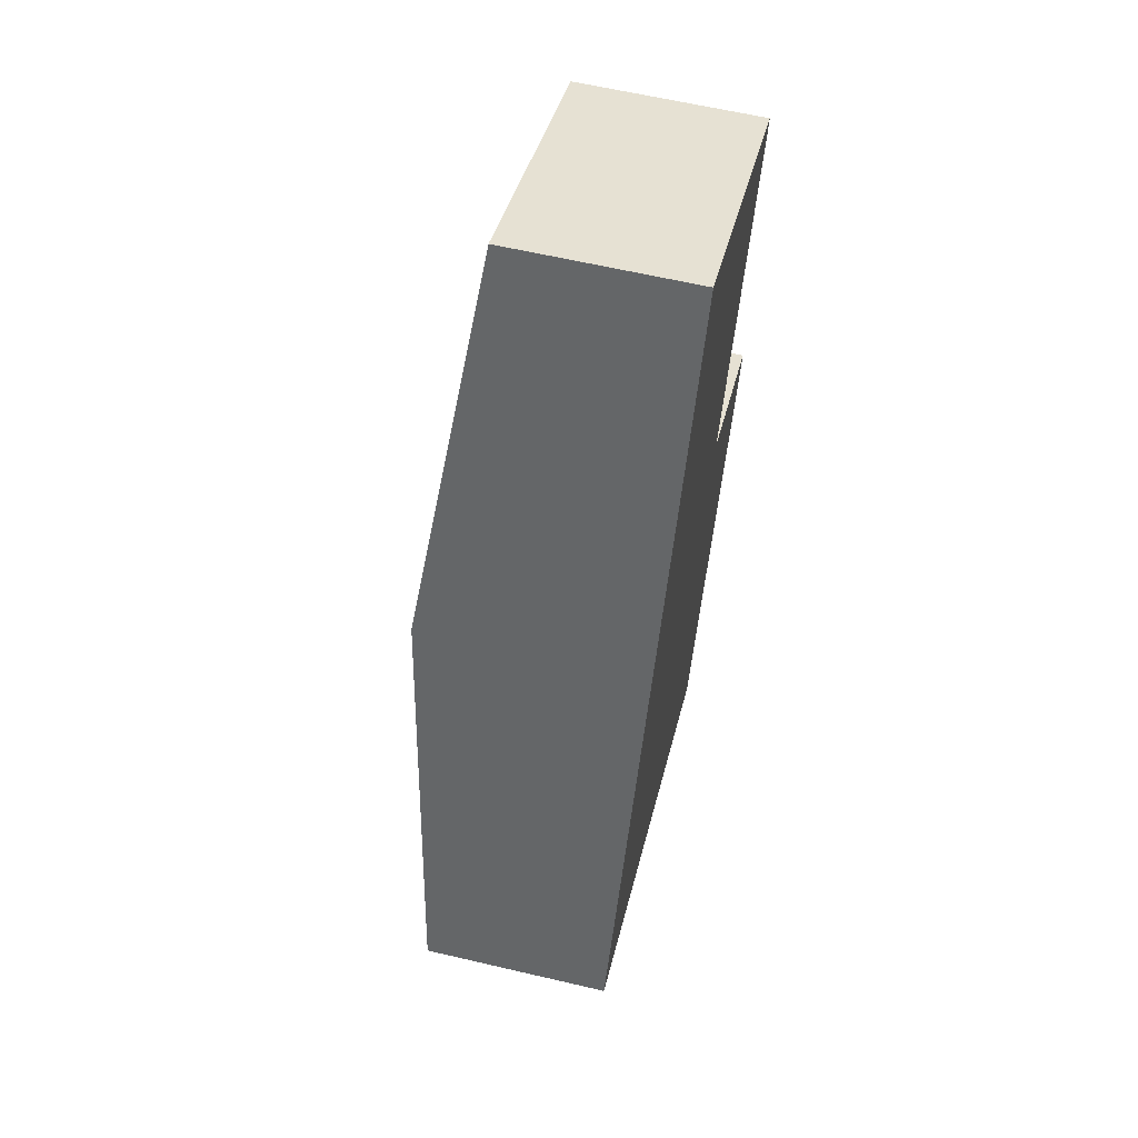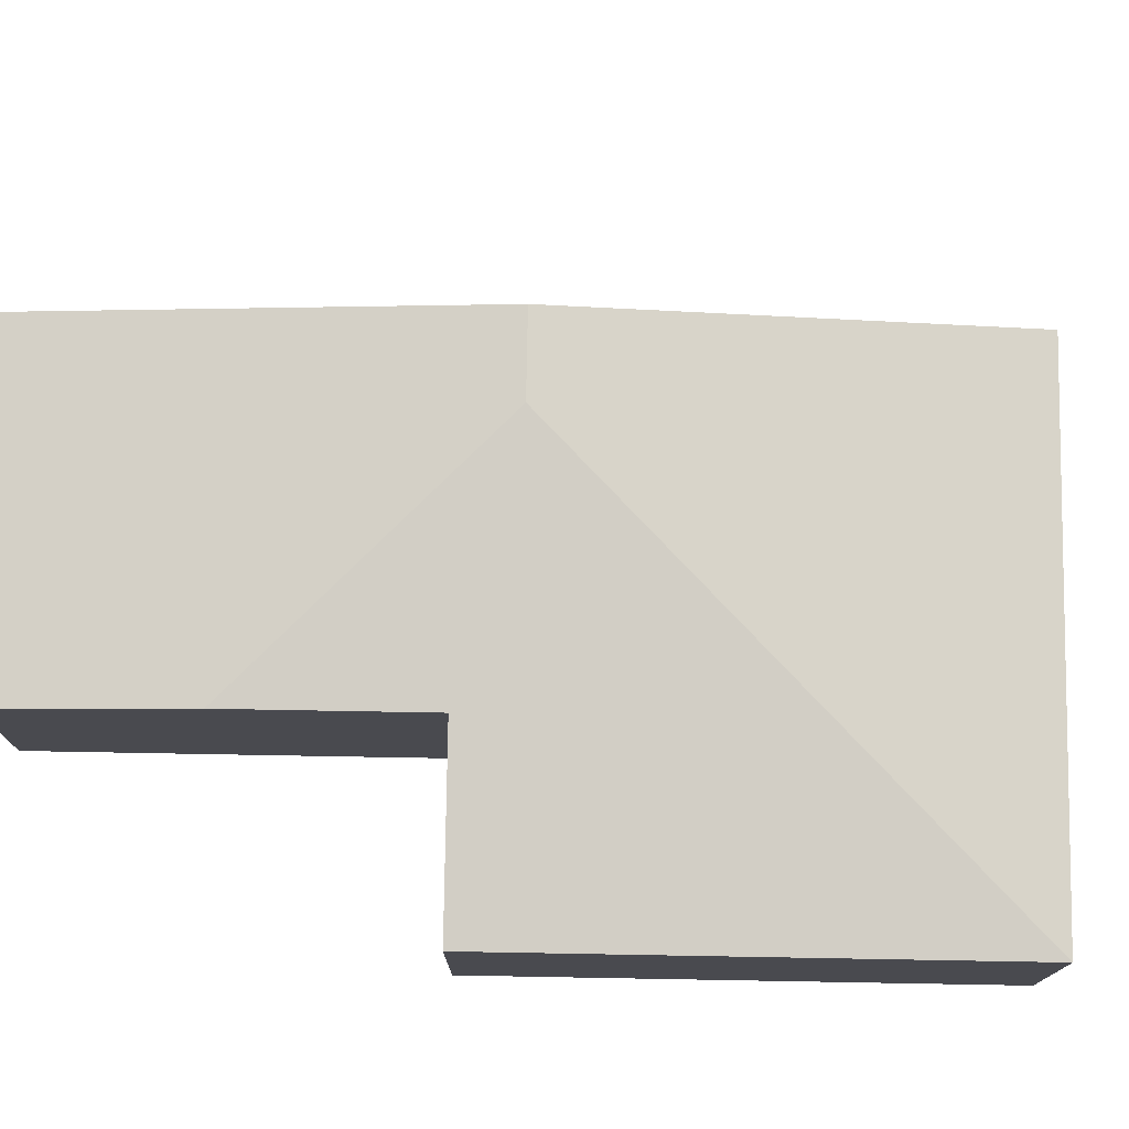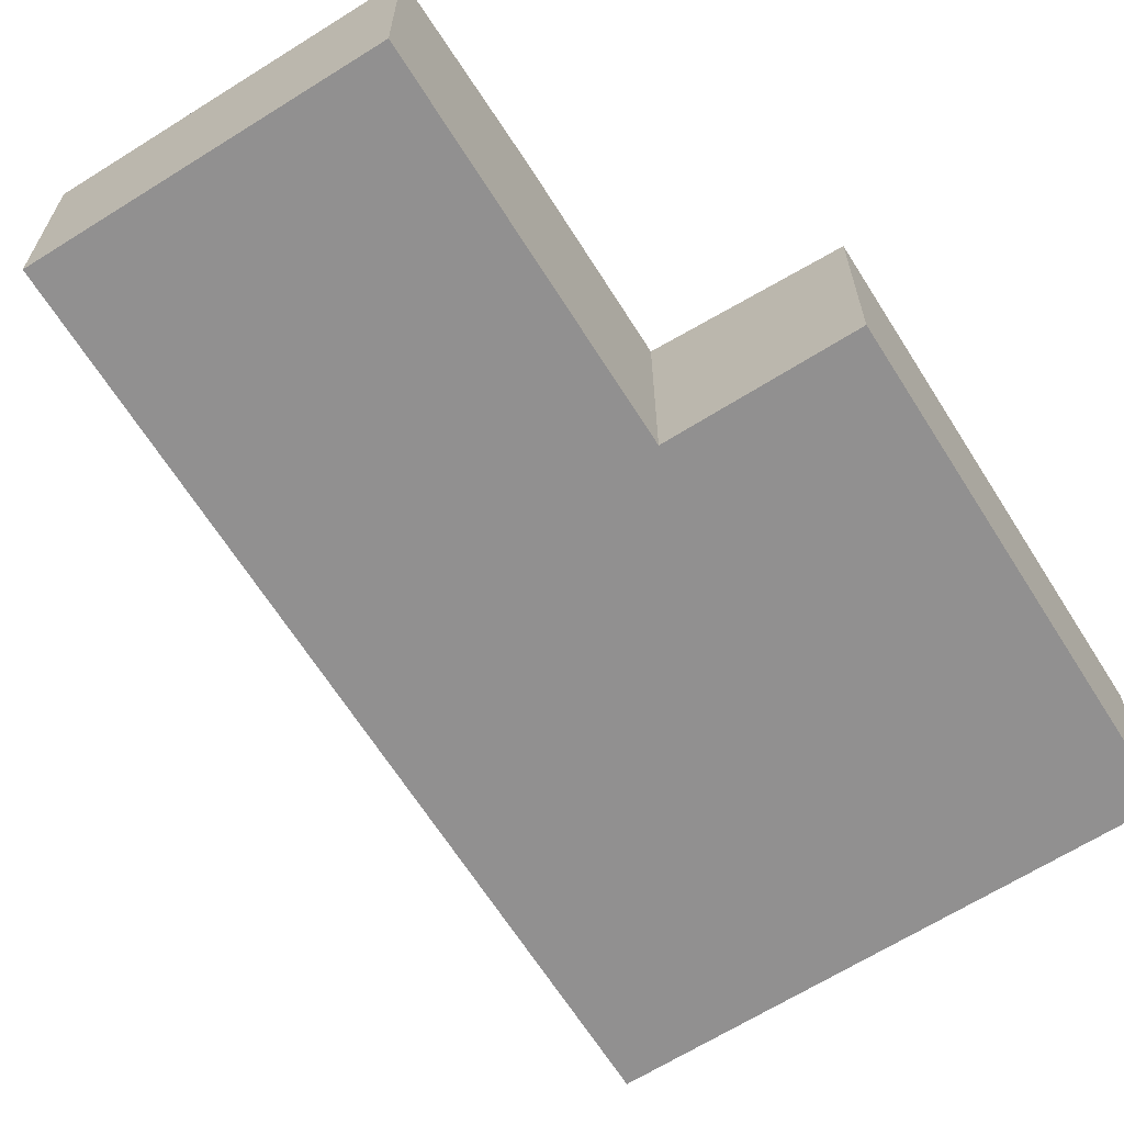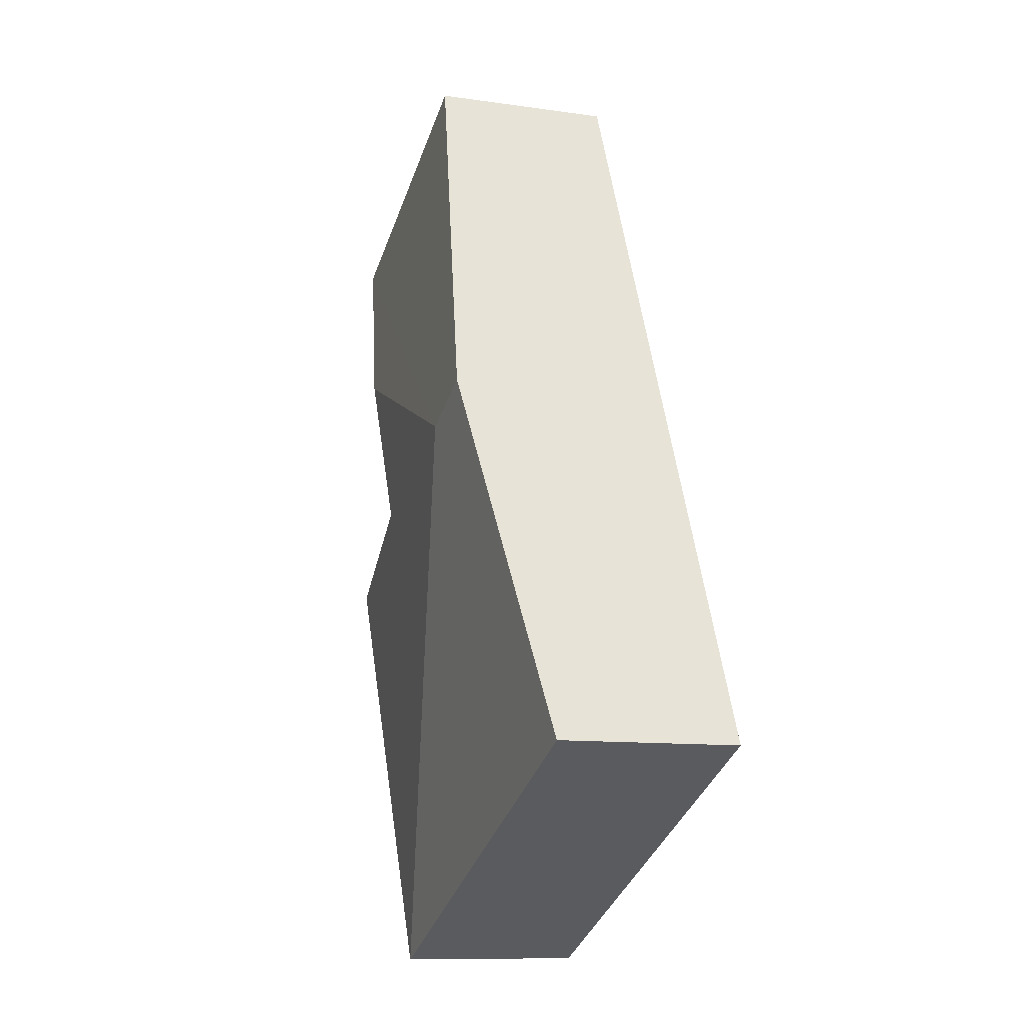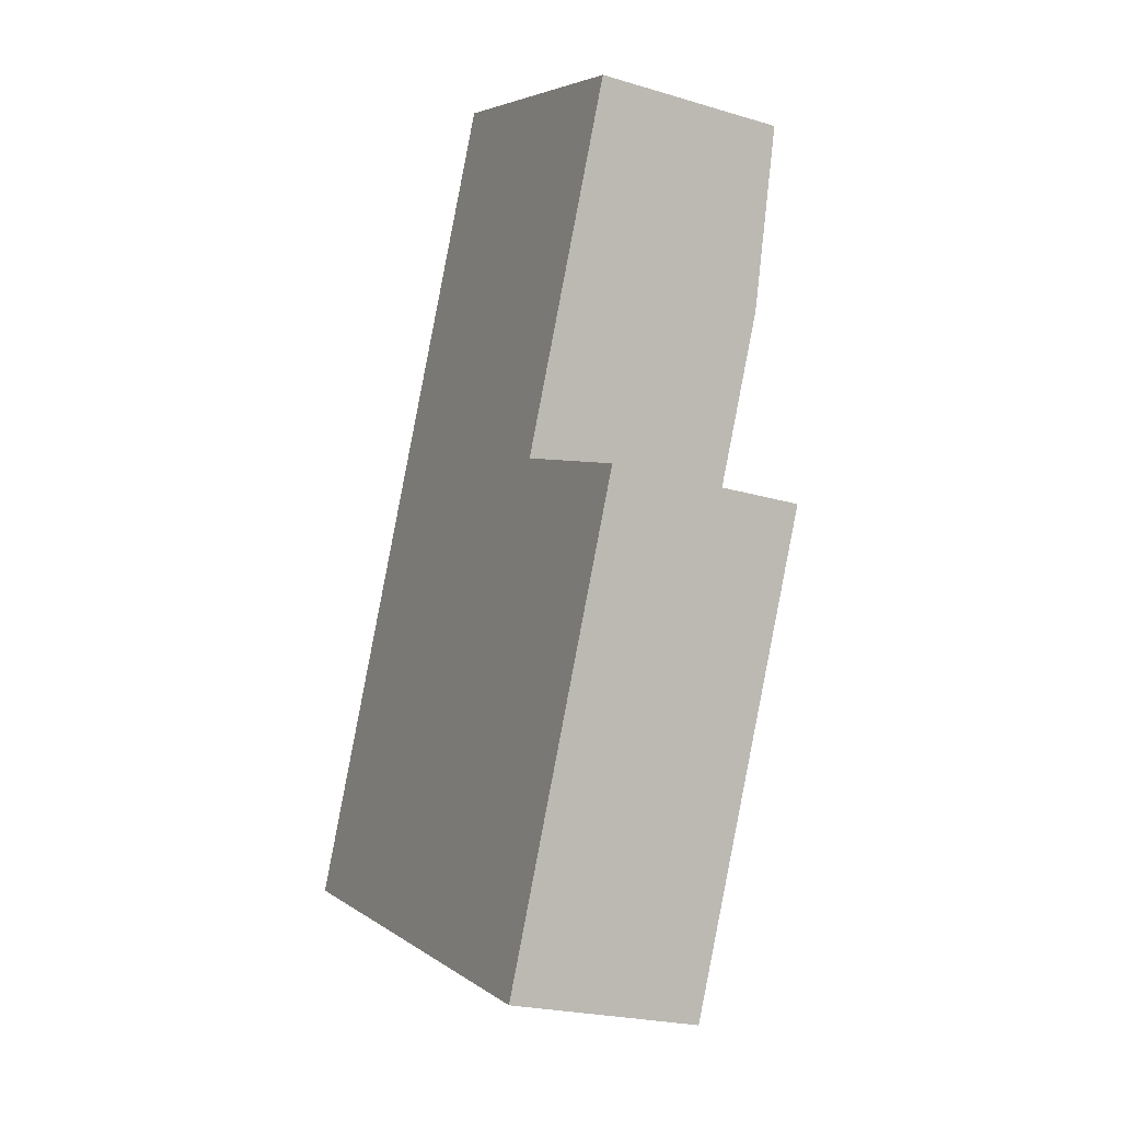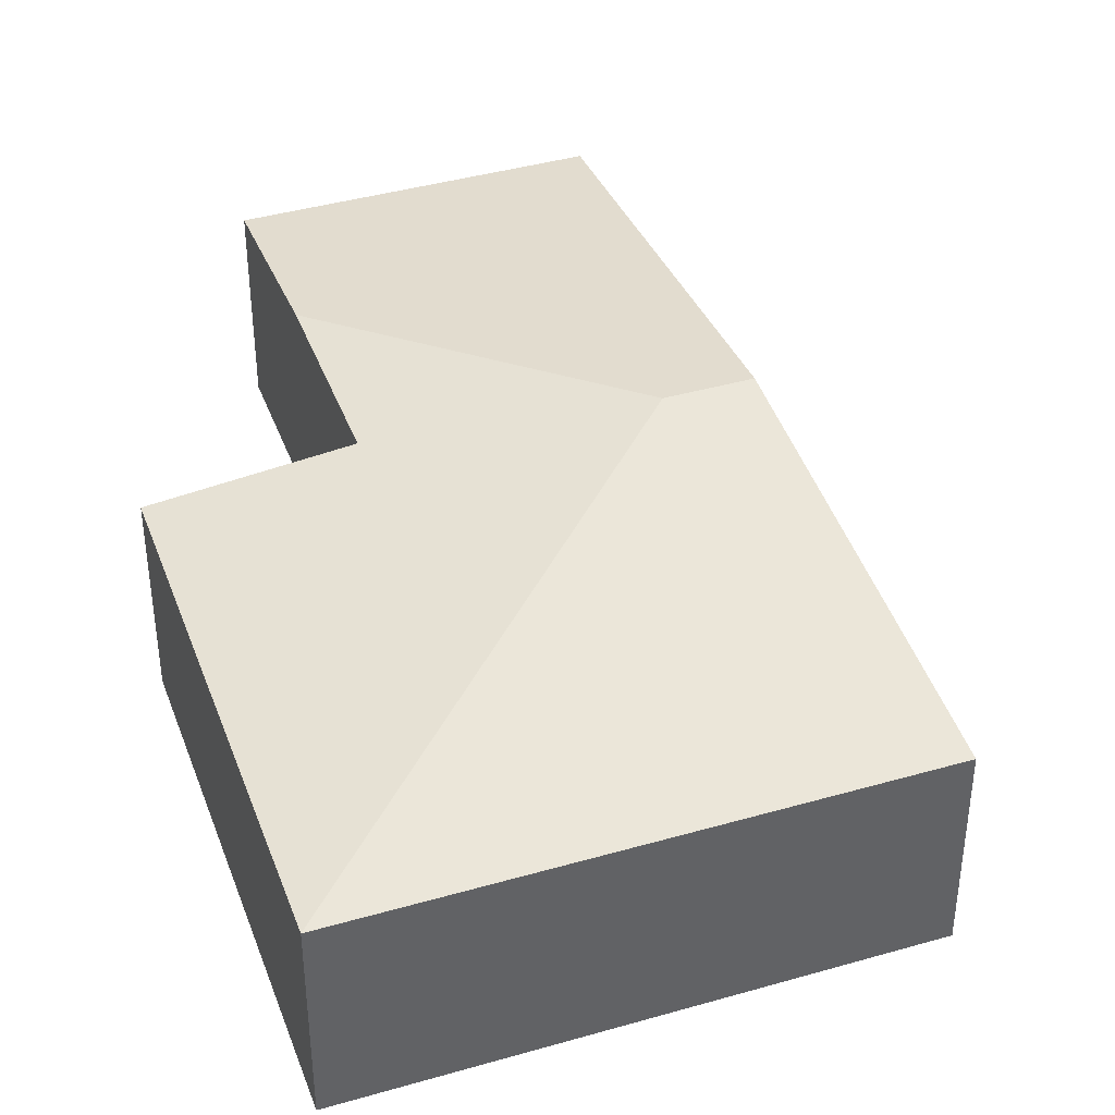
<metadata>
{"format":"obj","ext":"obj","renderer":"f3d","projection":"perspective","resolution":1024,"background":"white","views":[{"elev":61.6,"azim":-76.6,"up":"+Z"},{"elev":76.4,"azim":115.6,"up":"+Y"},{"elev":-65.8,"azim":56.8,"up":"+Y"},{"elev":-10.8,"azim":-109.8,"up":"+Z"},{"elev":-23.0,"azim":63.2,"up":"+Z"},{"elev":40.7,"azim":-174.8,"up":"+Y"}]}
</metadata>
<code>
v  5.69 2.352 -2.603
v  6.119 2.573 3.728
v  8.159 2.352 2.795
v  3.097 2.869 4.362
v  7.089 2.573 5.848
v  0 2.352 1.44e-16
v  2.186 2.869 4.779
v  8.022 2.352 7.888
v  4.372 2.352 9.558
v  0 0 0
v  2.186 -2.926e-16 4.779
v  4.372 -5.853e-16 9.558
v  8.022 -4.83e-16 7.888
v  6.119 -2.283e-16 3.728
v  8.159 -1.711e-16 2.795
v  7.089 -3.581e-16 5.848
v  5.69 1.594e-16 -2.603
g defaultobject
f 1 2 3
f 2 1 4
f 4 5 2
f 6 4 1
f 4 6 7
f 8 7 9
f 7 8 4
f 4 8 5
f 10 7 6
f 7 10 11
f 7 11 9
f 9 11 12
f 12 8 9
f 8 12 13
f 14 3 2
f 3 14 15
f 13 5 8
f 5 13 2
f 2 13 16
f 2 16 14
f 15 1 3
f 1 15 17
f 17 6 1
f 6 17 10
f 17 11 10
f 11 17 12
f 12 17 14
f 14 17 15
f 14 13 12
f 13 14 16

</code>
